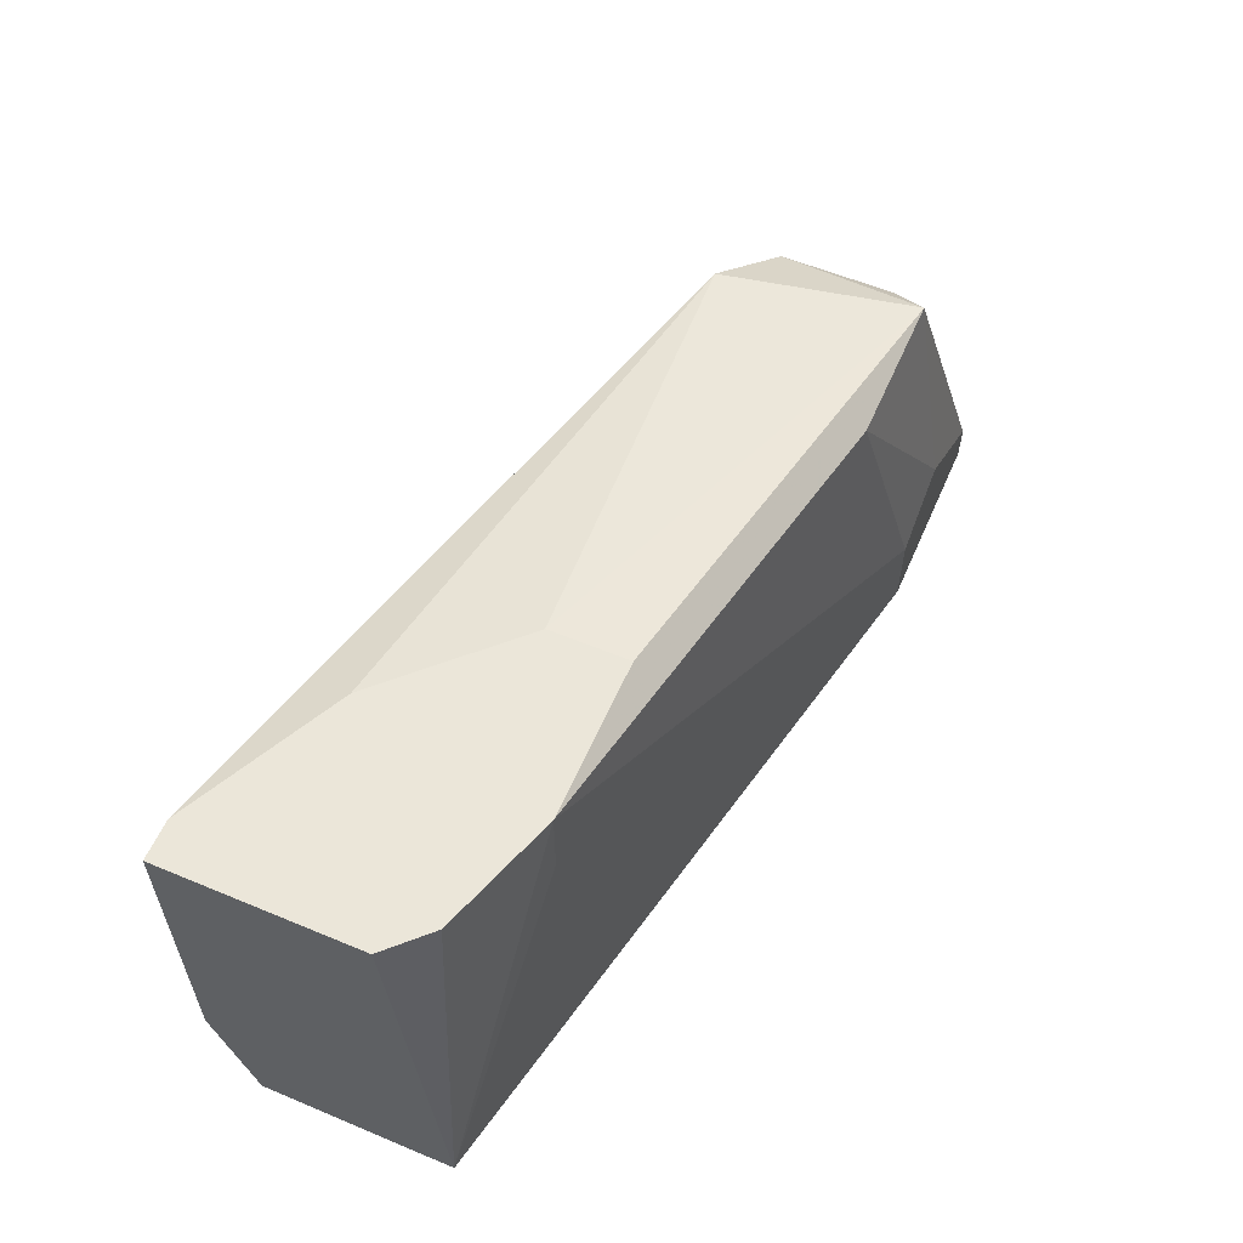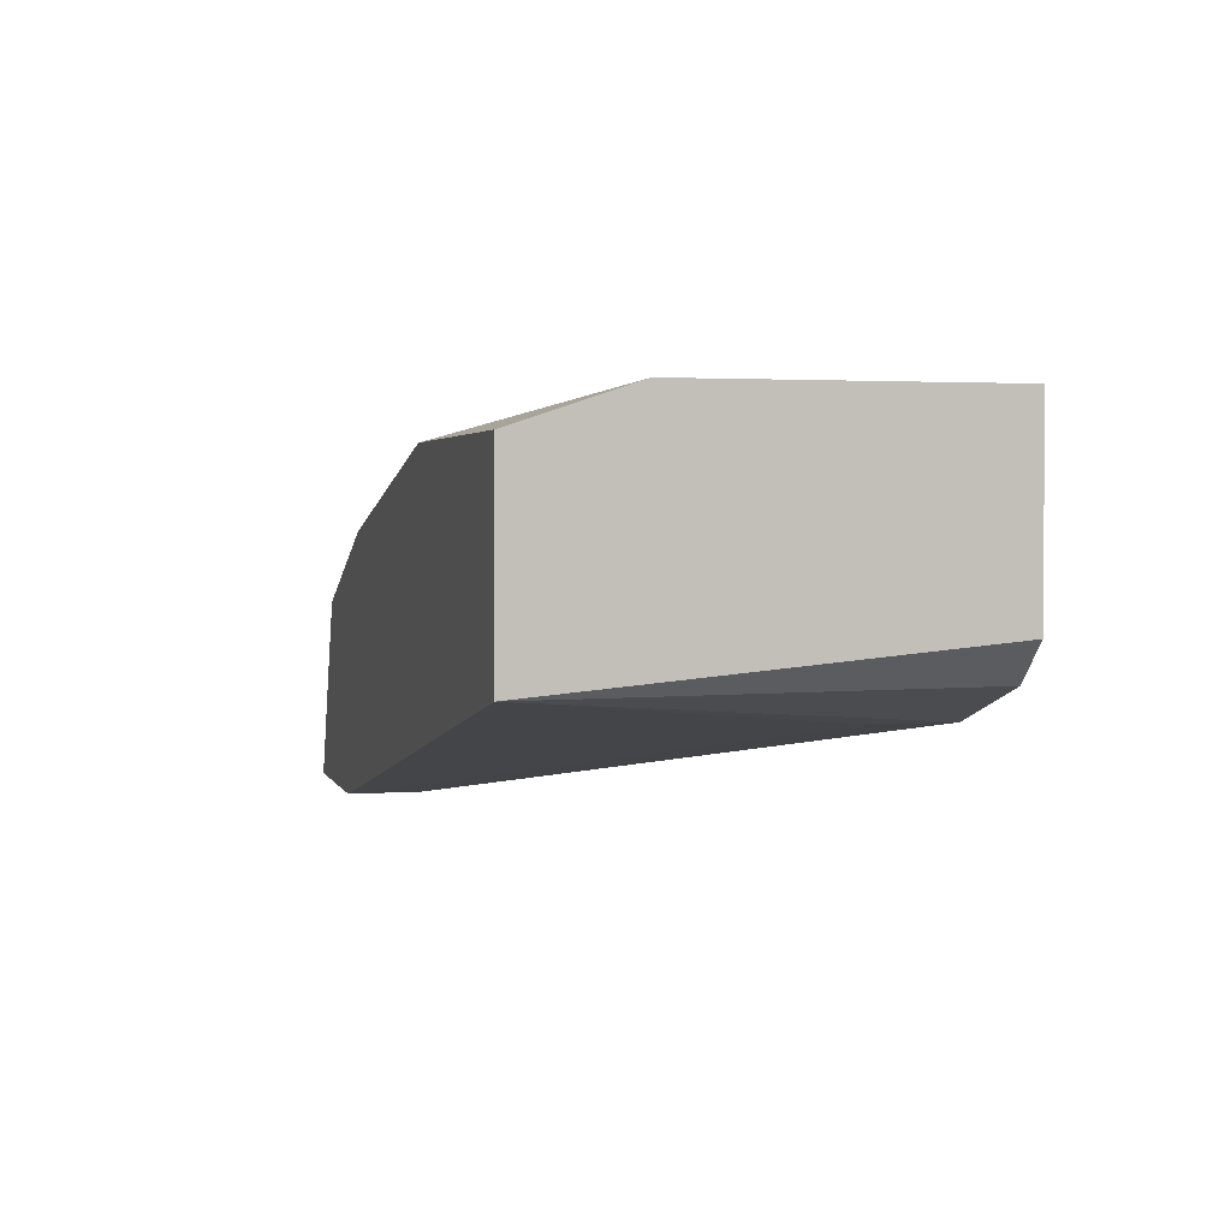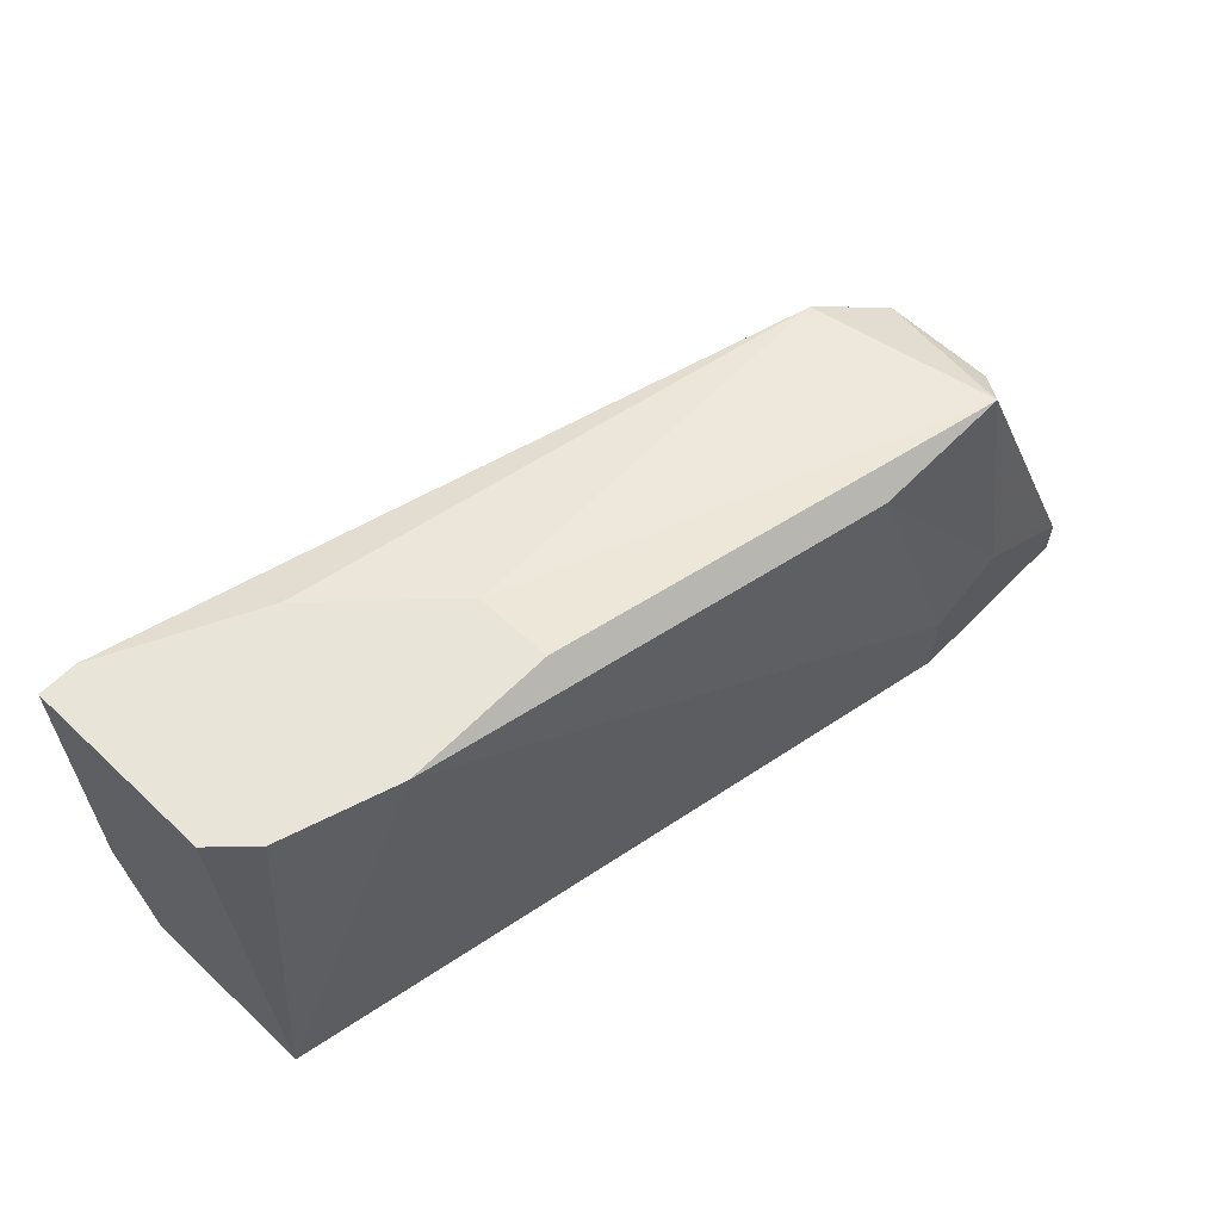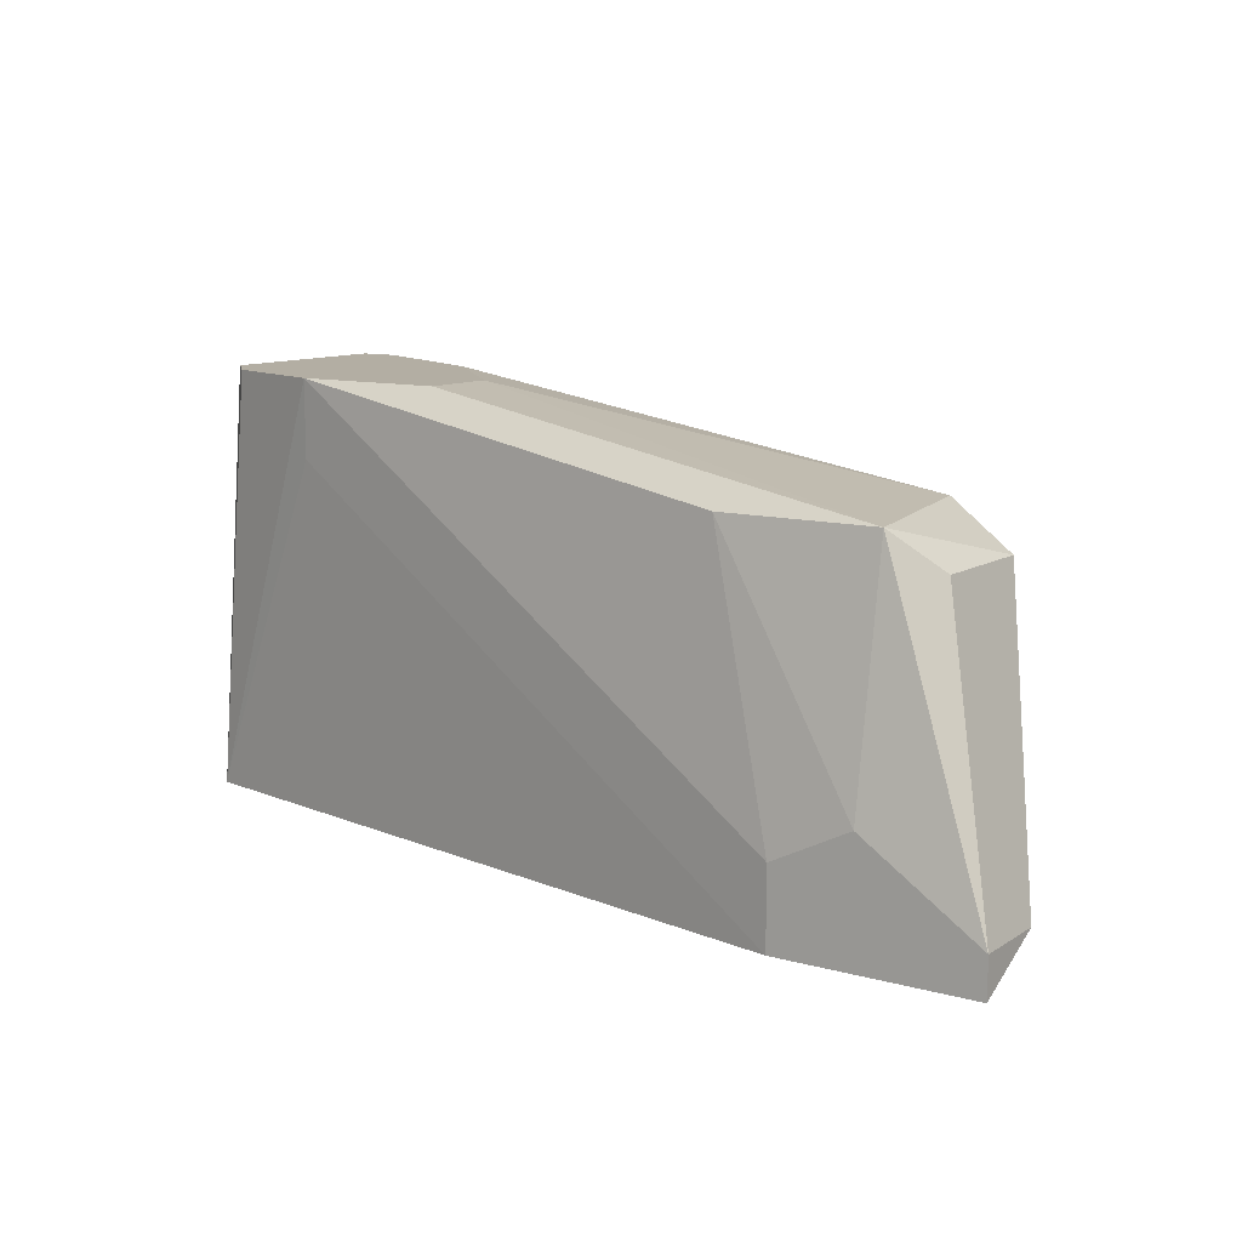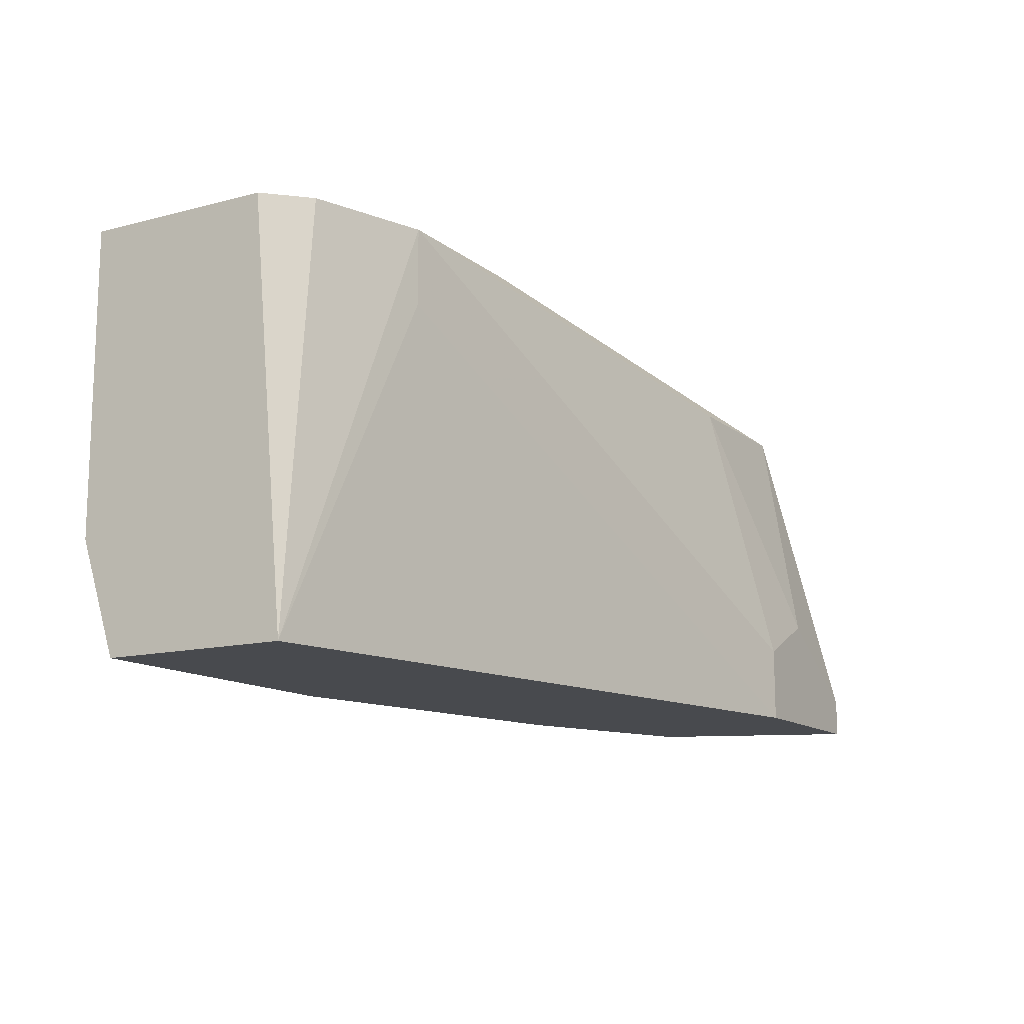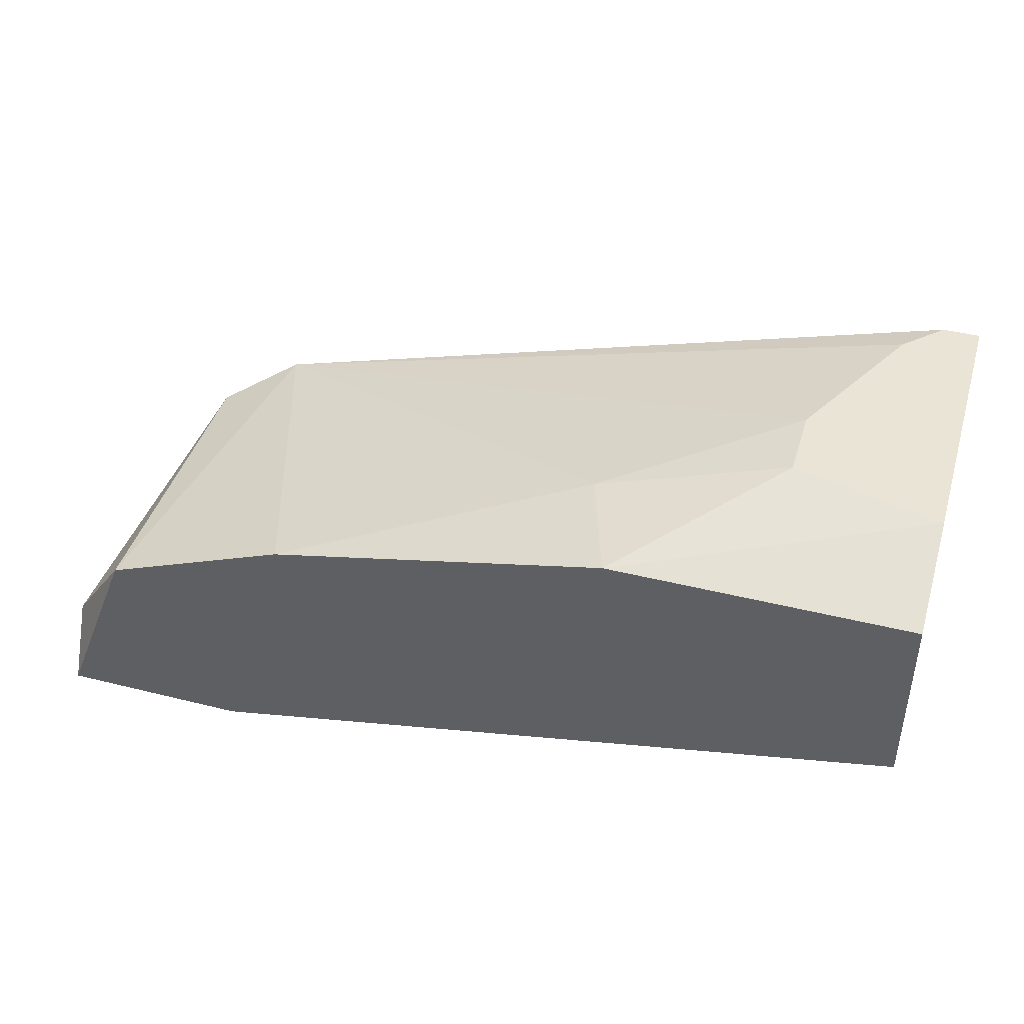
<metadata>
{"format":"obj","ext":"obj","renderer":"f3d","projection":"perspective","resolution":1024,"background":"white","views":[{"elev":57.6,"azim":-66.6,"up":"+Z"},{"elev":2.6,"azim":-104.9,"up":"+Y"},{"elev":60.1,"azim":-46.1,"up":"+Z"},{"elev":10.9,"azim":34.1,"up":"+Z"},{"elev":-13.1,"azim":-59.3,"up":"+Z"},{"elev":42.7,"azim":-163.4,"up":"+Y"}]}
</metadata>
<code>
v 0.0278 0.002474 0.01317
v 0.0278 0.002474 0.01171
v 0.0278 0.005403 0.01317
v 0.004386 0.006866 0.02781
v 0.004386 0.01564 0.01171
v 0.004386 0.009791 0.02781
v 0.02341 0.002474 0.0161
v 0.02341 0.003939 0.02488
v 0.02048 0.002474 0.01171
v 0.02048 0.002474 0.01464
v 0.01756 0.003939 0.02488
v 0.01756 0.01272 0.01171
v -1e-06 0.01418 0.02781
v 0.02487 0.005403 0.02341
v 0.02487 0.009791 0.02341
v 0.02487 0.009791 0.01171
v 0.02195 0.01125 0.02488
v -0.007325 0.01711 0.02781
v -0.007325 0.01711 0.0161
v -0.007325 0.01564 0.01171
v -0.007325 0.009791 0.02781
v -0.007325 0.00833 0.01171
v -0.00147 0.006866 0.02781
v -0.00147 0.006866 0.02488
v -0.00147 0.01711 0.01757
v -0.00147 0.01711 0.02049
v -0.004396 0.01711 0.02634
v -0.00586 0.01711 0.02781
v -0.00586 0.00833 0.02781
v 0.005847 0.01564 0.0161
f 26 28 27
f 22 5 2
f 2 5 16
f 22 18 20
f 5 22 20
f 8 15 17
f 15 16 17
f 18 29 6
f 8 17 6
f 16 5 12
f 17 16 12
f 22 24 23
f 29 22 23
f 24 10 23
f 6 29 23
f 20 18 19
f 5 20 19
f 18 26 19
f 18 22 21
f 22 29 21
f 29 18 21
f 23 10 11
f 8 23 11
f 24 22 9
f 22 2 9
f 10 24 9
f 2 10 9
f 16 15 3
f 2 16 3
f 18 6 28
f 26 18 28
f 26 17 30
f 17 12 30
f 12 5 30
f 15 8 14
f 3 15 14
f 8 6 4
f 23 8 4
f 6 23 4
f 10 2 1
f 2 3 1
f 14 8 1
f 3 14 1
f 6 17 13
f 28 6 13
f 17 28 13
f 8 11 7
f 11 10 7
f 10 1 7
f 1 8 7
f 5 19 25
f 19 26 25
f 30 5 25
f 26 30 25
f 17 26 27
f 28 17 27

</code>
